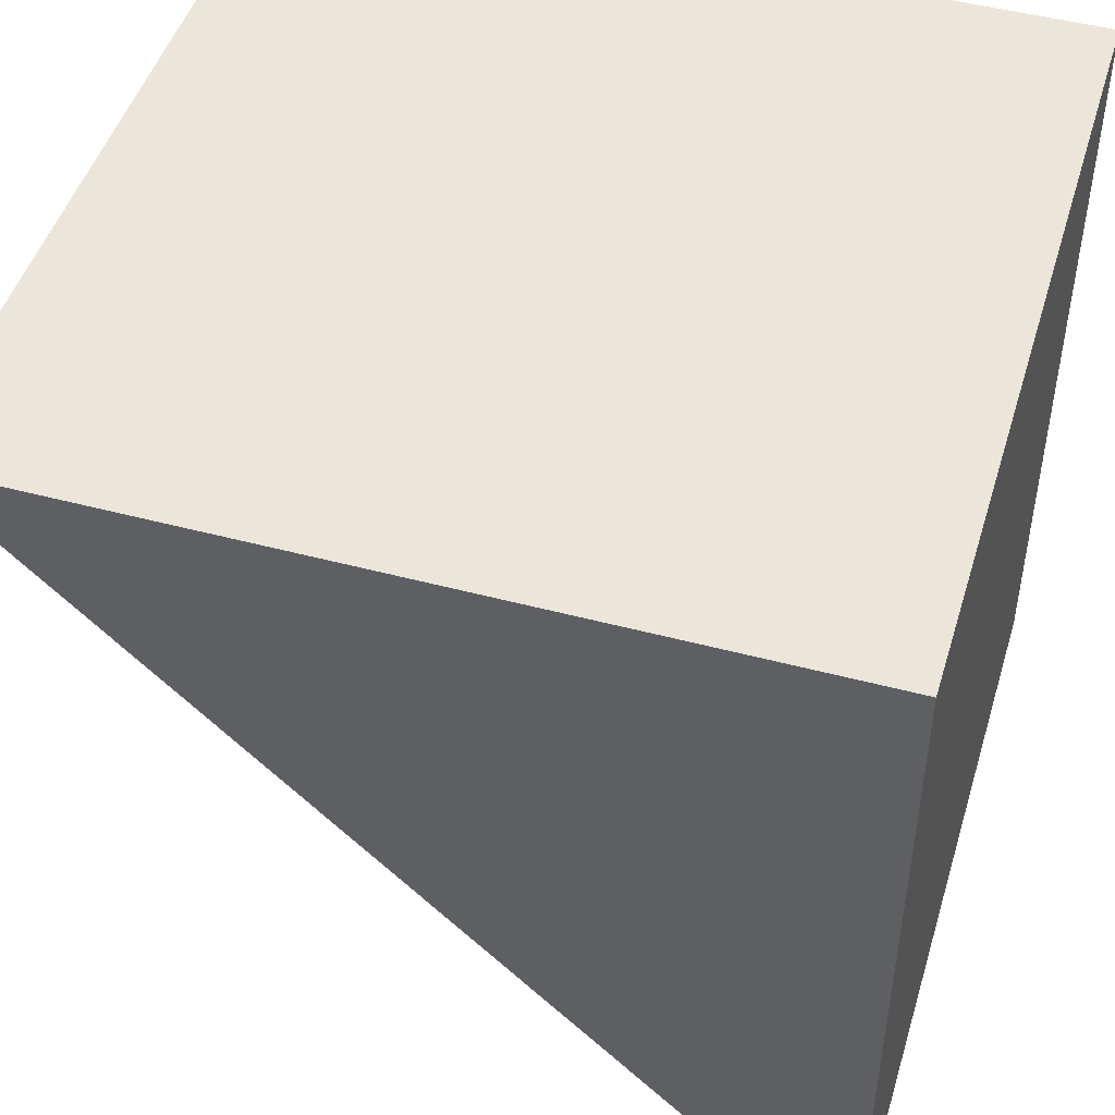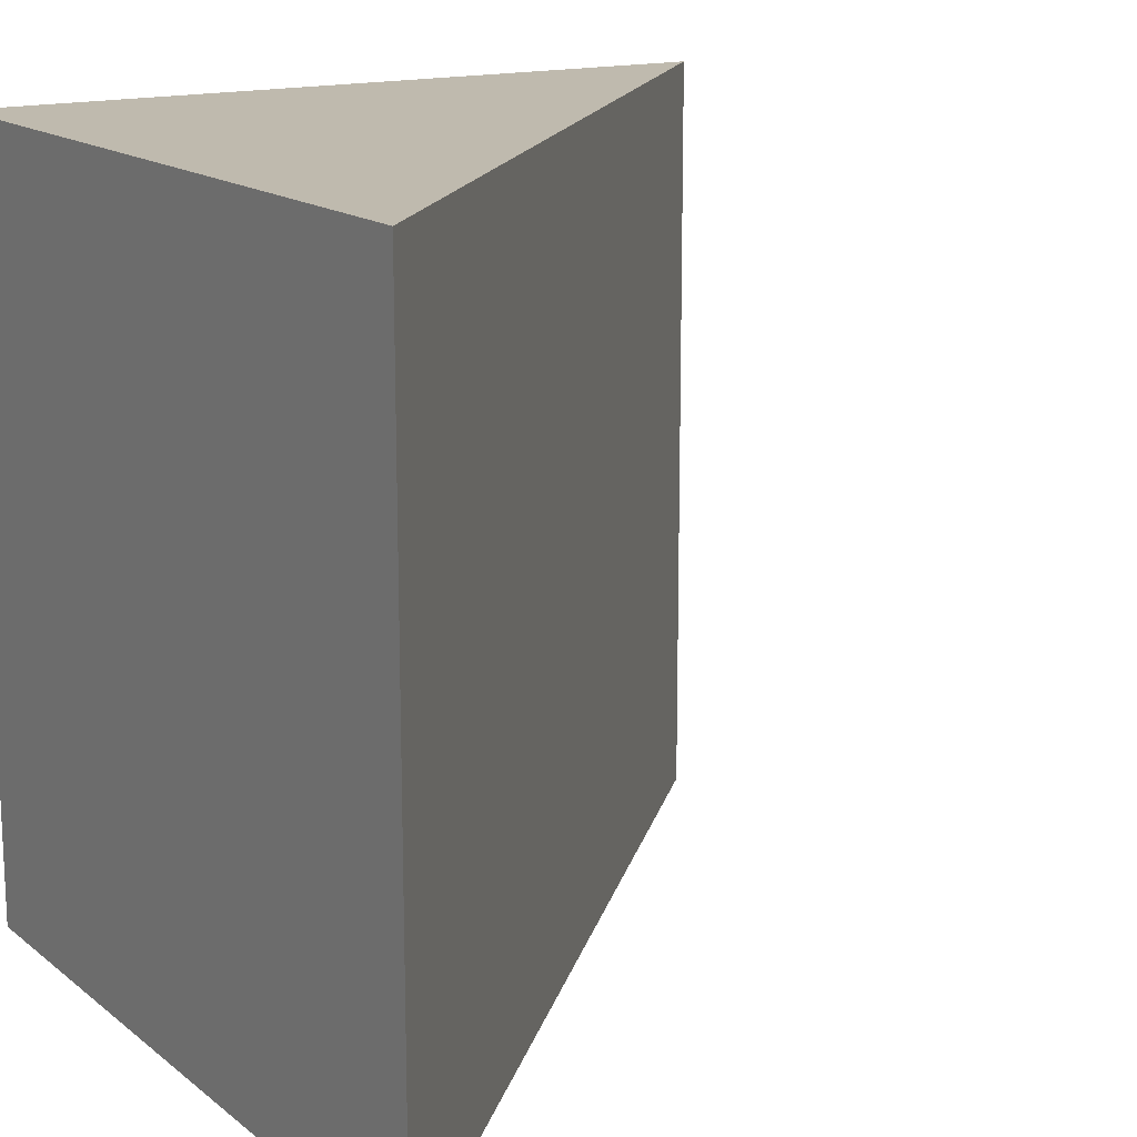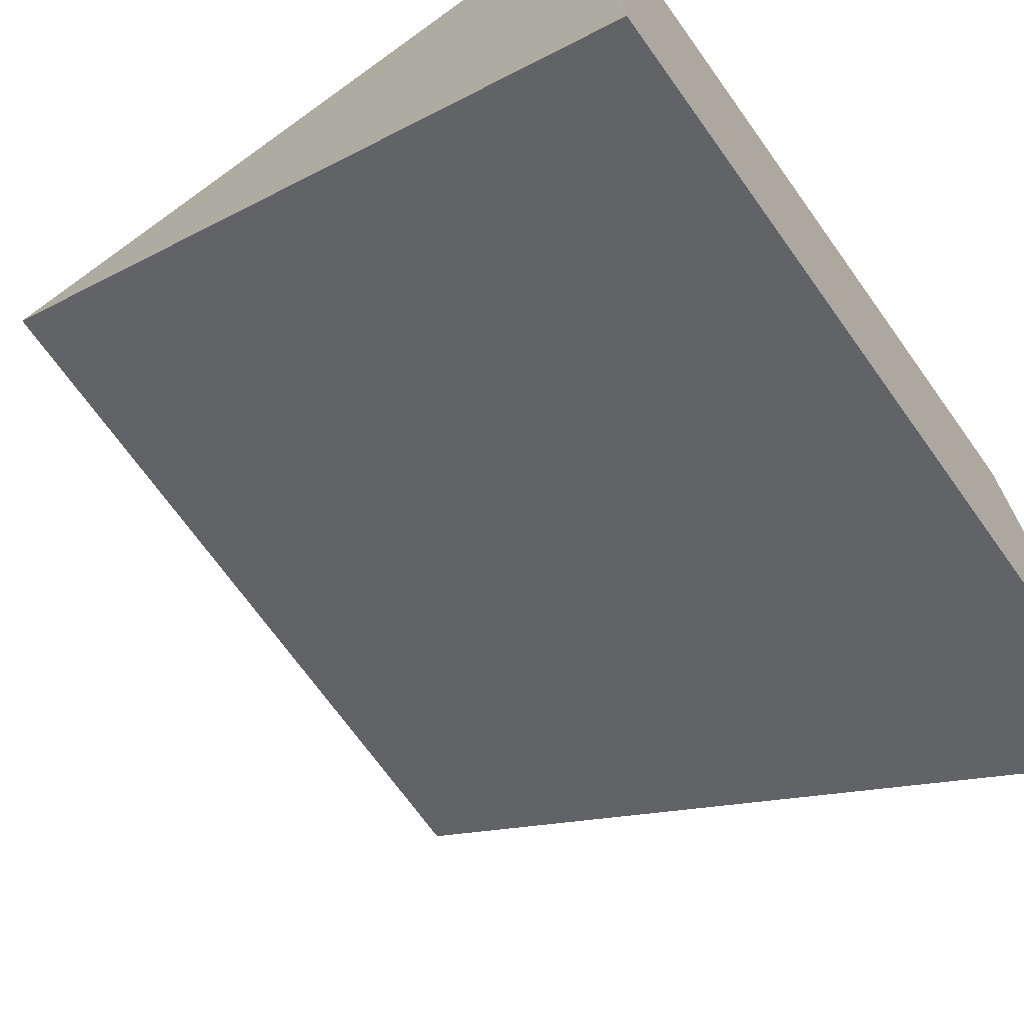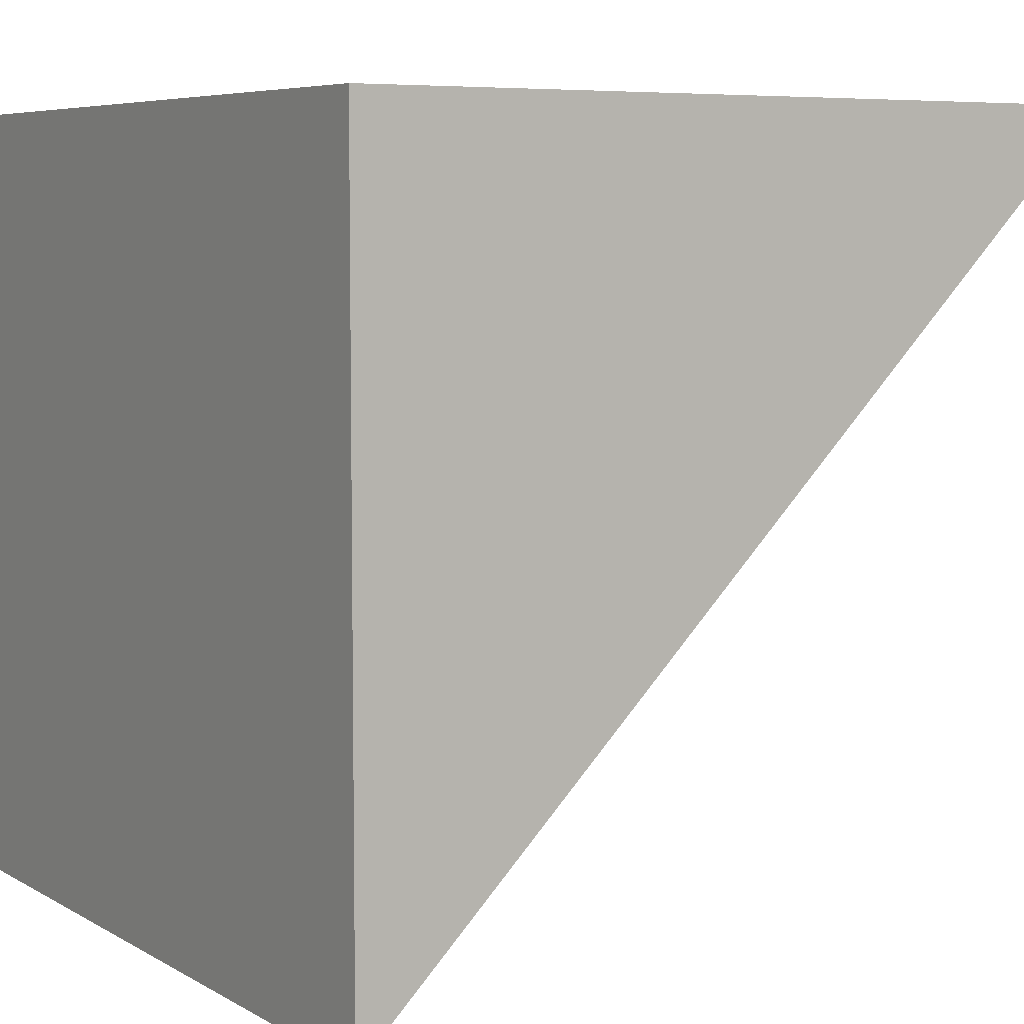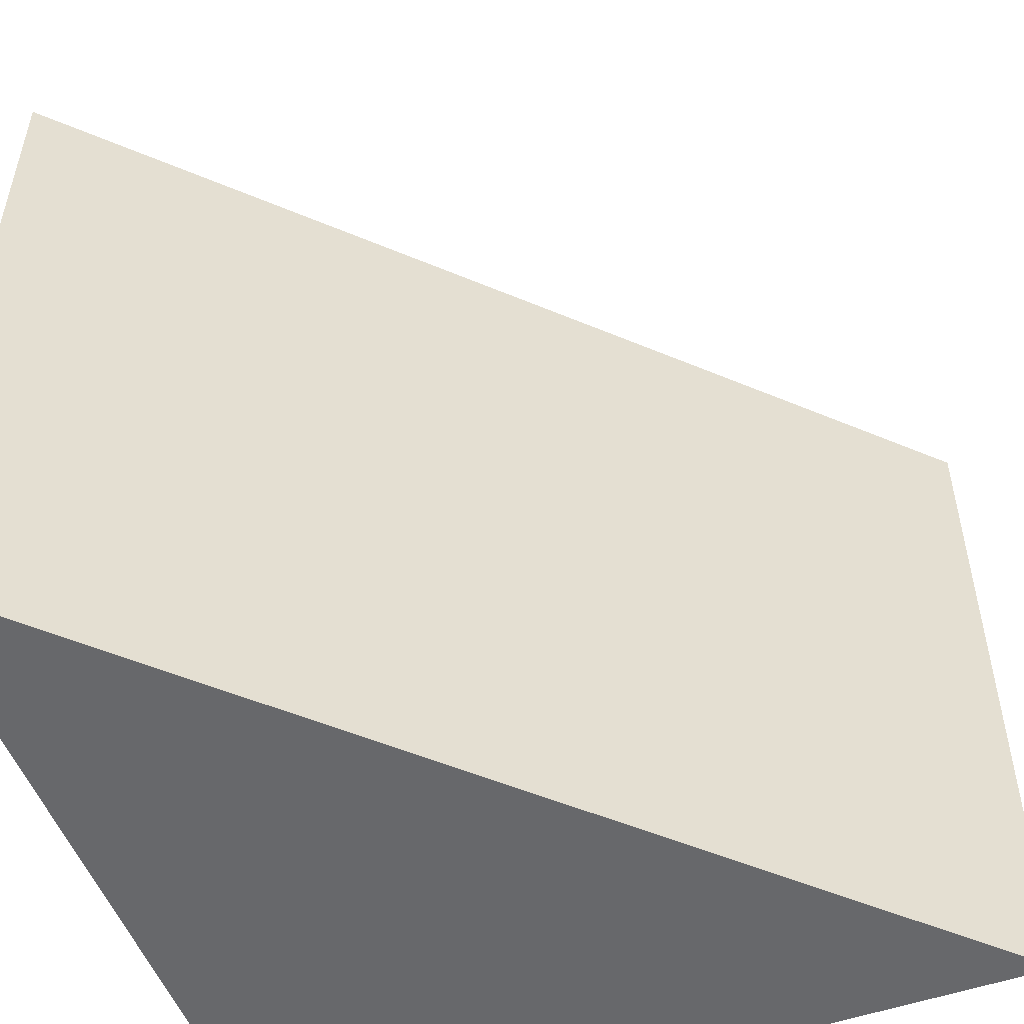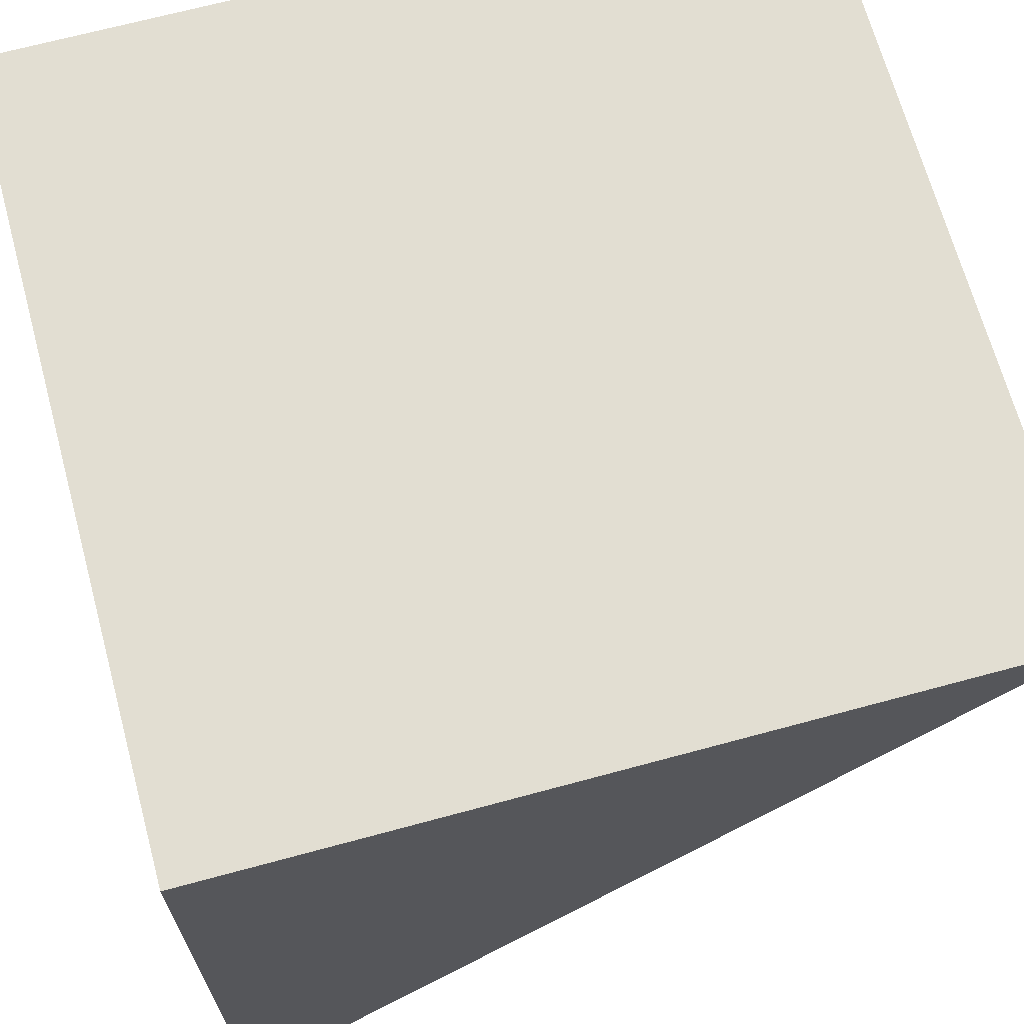
<metadata>
{"format":"obj","ext":"obj","renderer":"f3d","projection":"perspective","resolution":1024,"background":"white","views":[{"elev":47.7,"azim":-163.3,"up":"+Z"},{"elev":15.6,"azim":57.4,"up":"+Y"},{"elev":-70.8,"azim":-144.3,"up":"+Z"},{"elev":6.3,"azim":-31.9,"up":"+Z"},{"elev":-52.4,"azim":110.5,"up":"+Y"},{"elev":67.8,"azim":-15.2,"up":"+Z"}]}
</metadata>
<code>
v -0.5 -0.5 -0.5
v -0.5 -0.5 0.5
v 0.5 -0.5 0.5
v -0.5 0.5 -0.5
v -0.5 0.5 0.5
v 0.5 0.5 0.5
f 1 2 3
f 6 5 4
f 1 2 5 4
f 2 3 6 5
f 3 1 4 6

</code>
